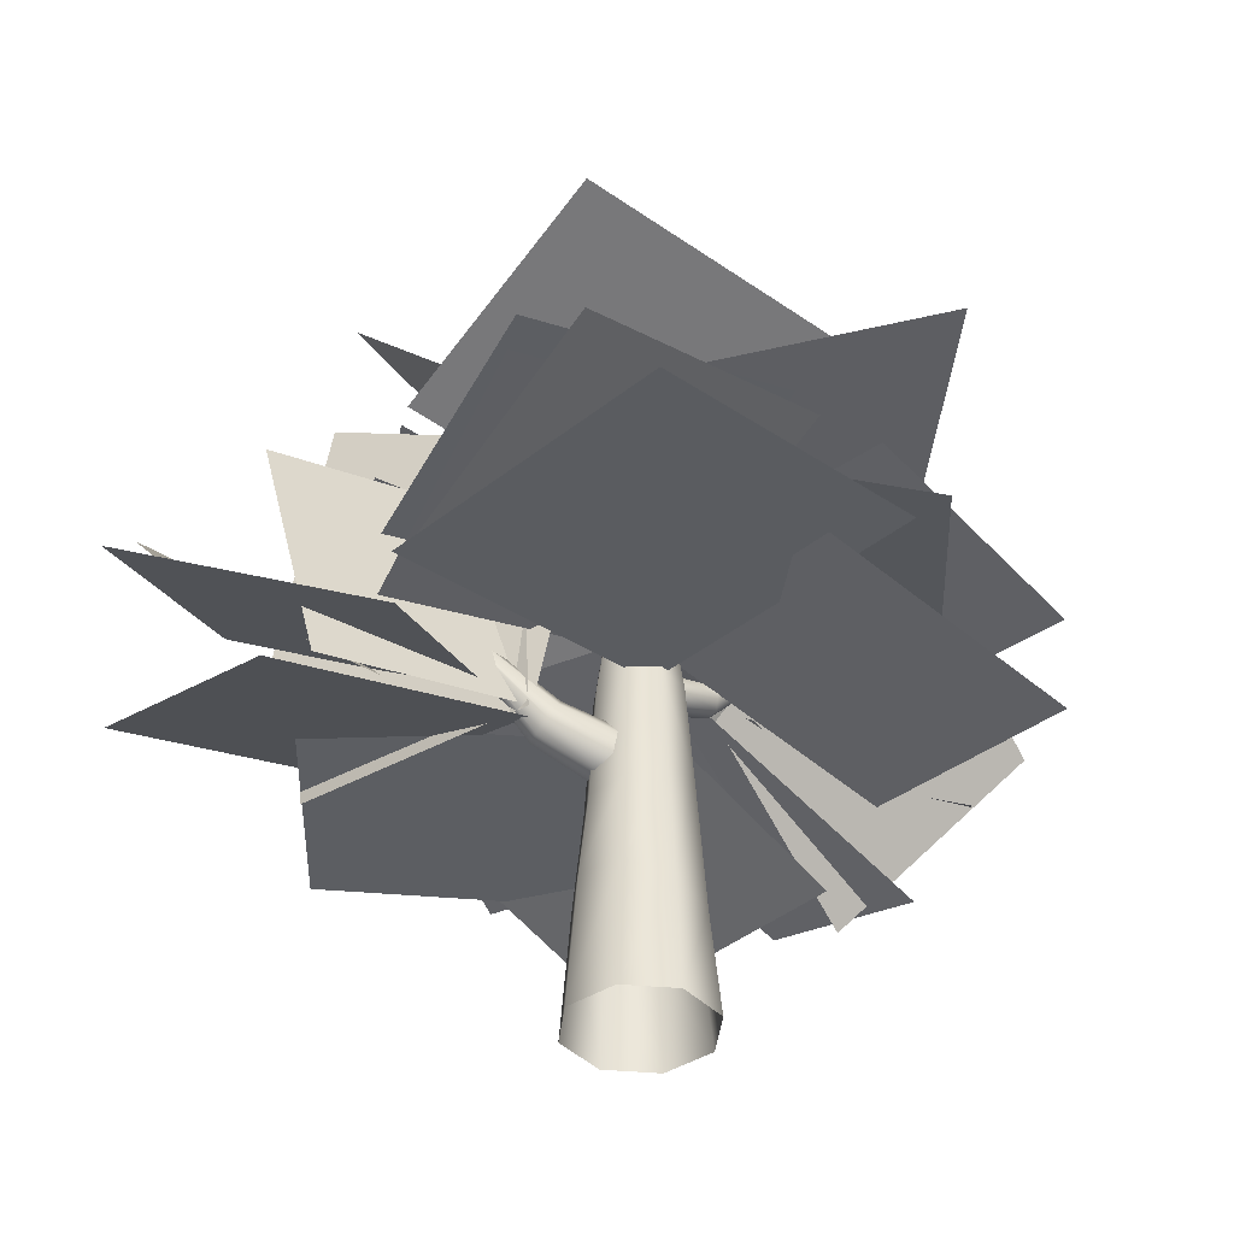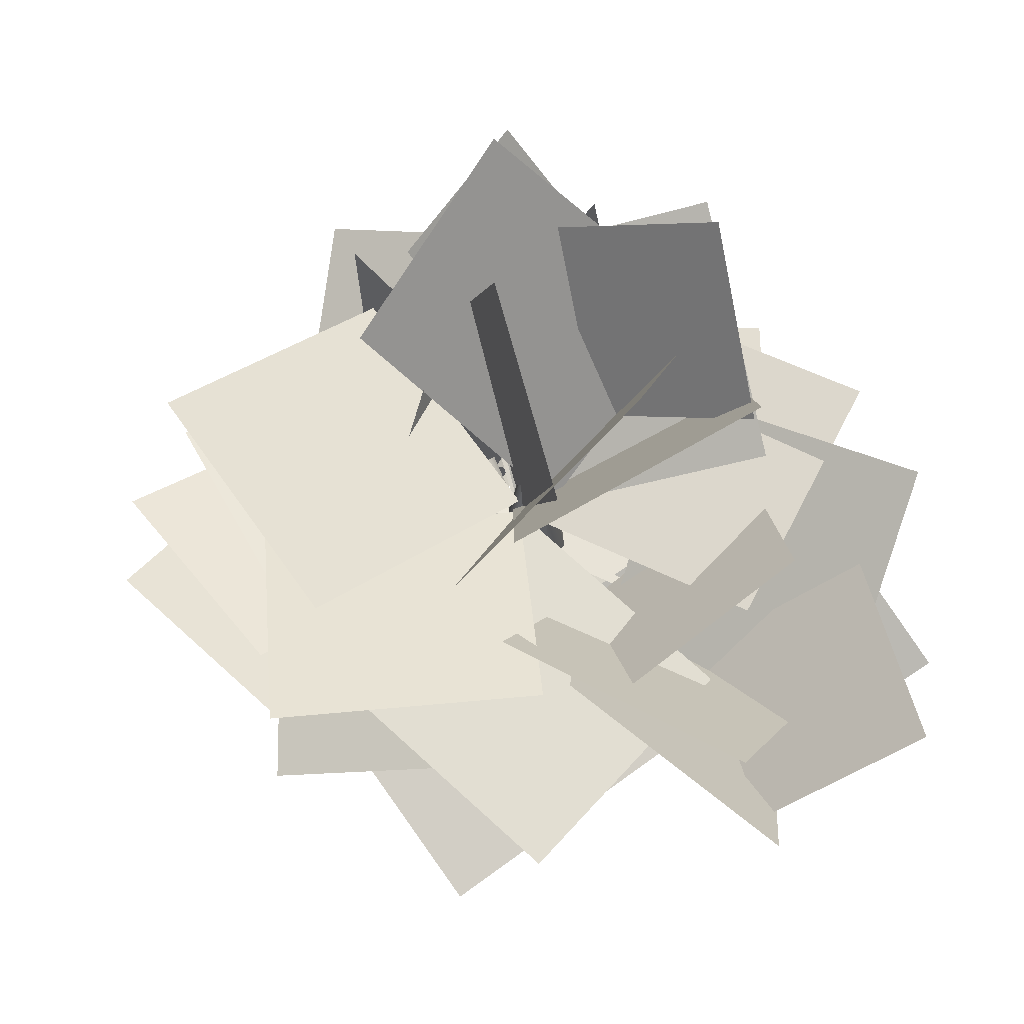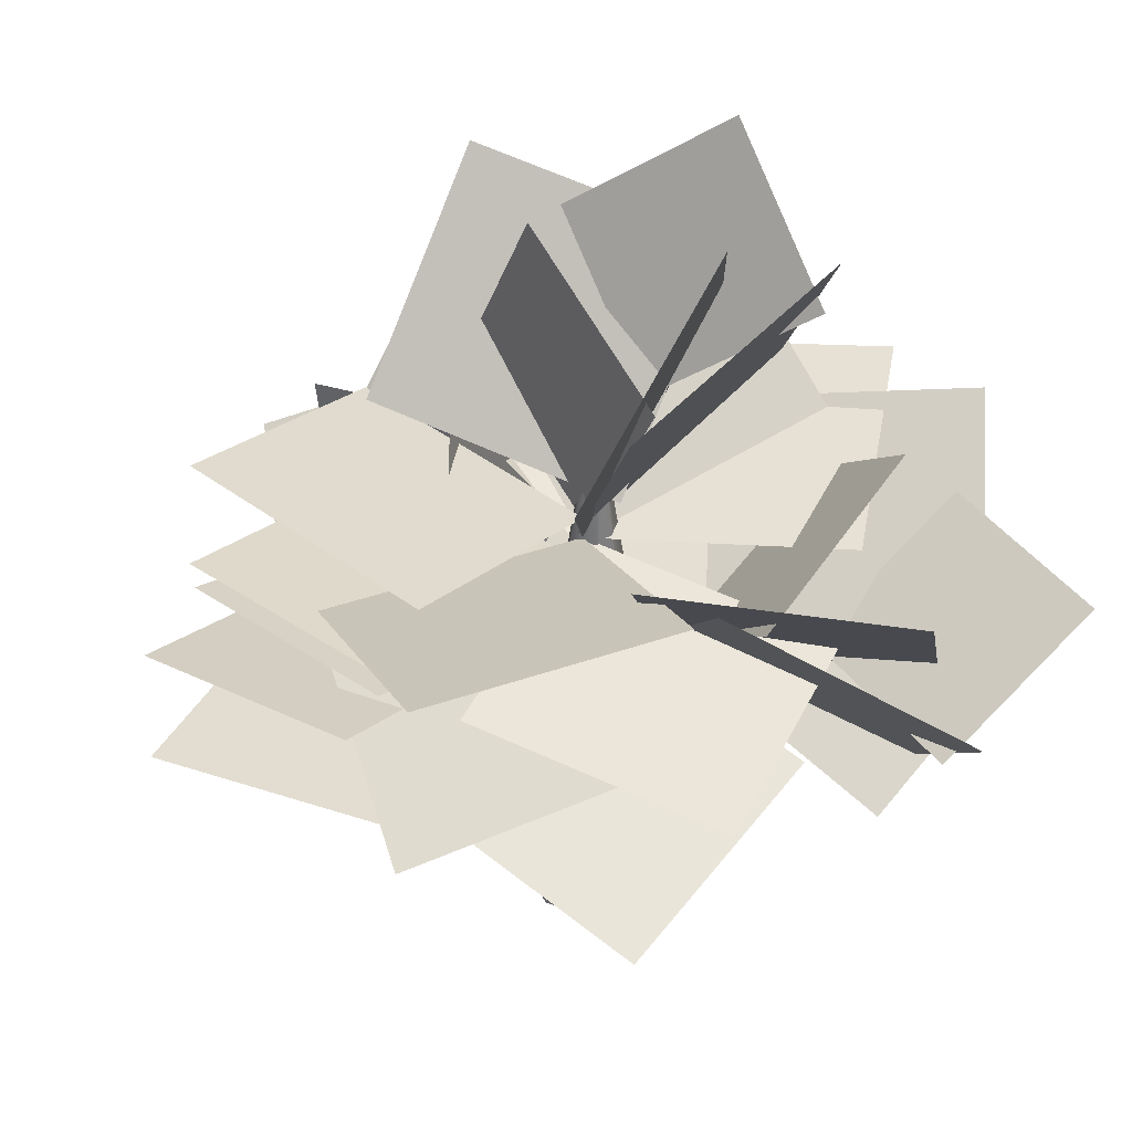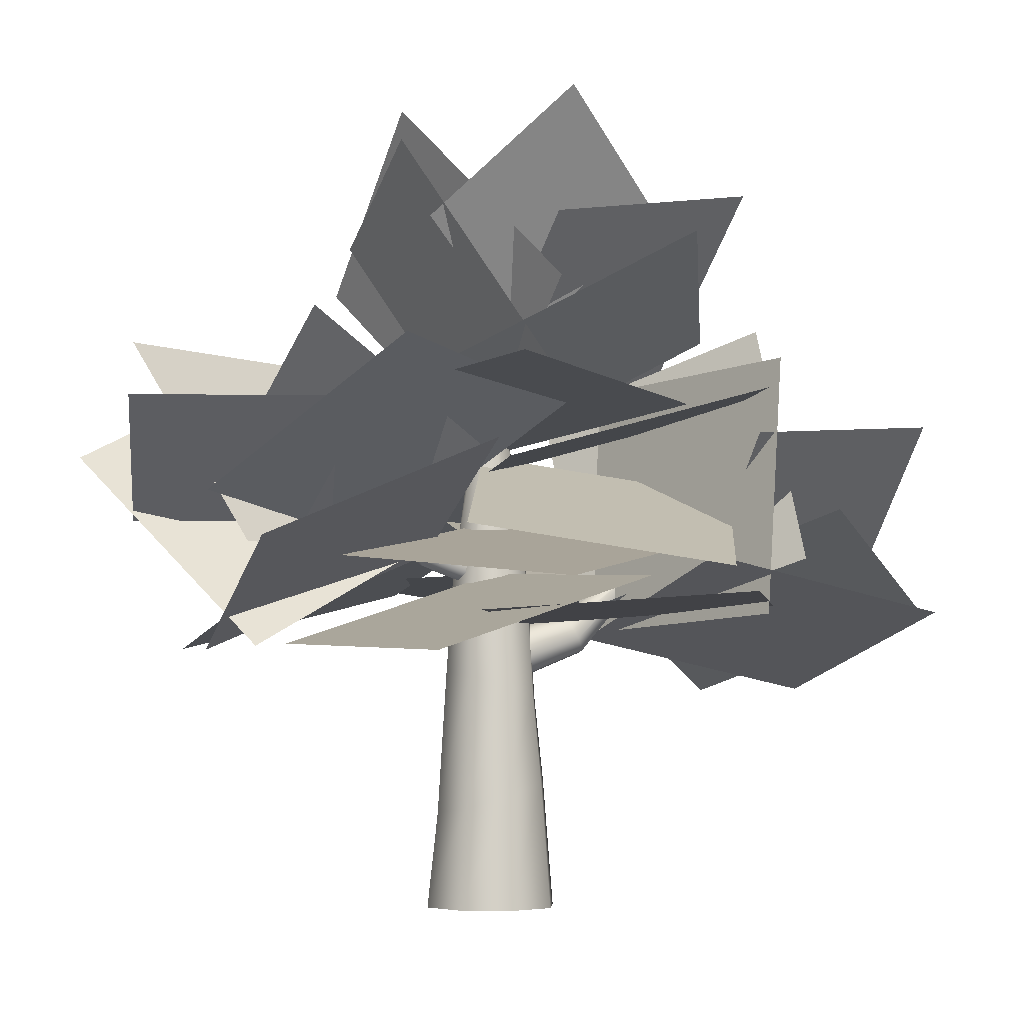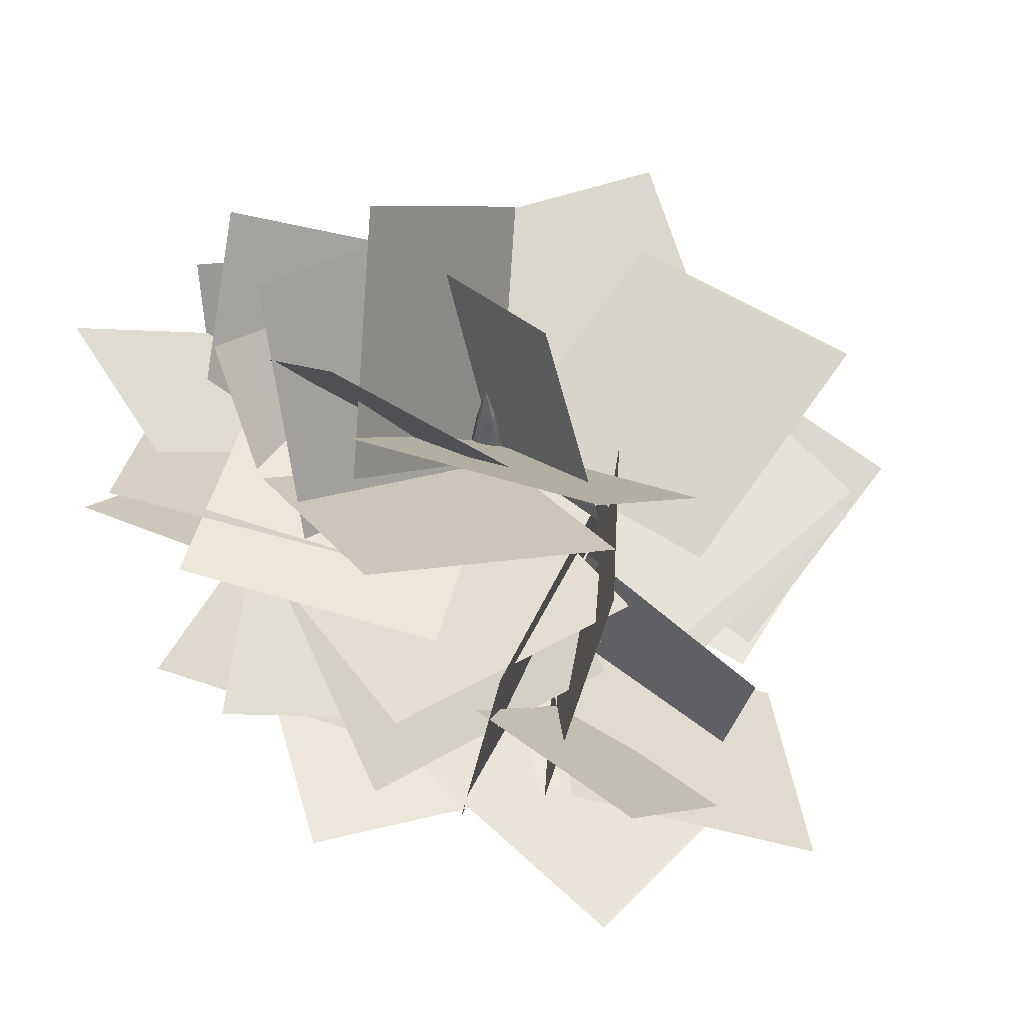
<metadata>
{"format":"obj","ext":"obj","renderer":"f3d","projection":"perspective","resolution":1024,"background":"white","views":[{"elev":-39.8,"azim":61.1,"up":"+Y"},{"elev":63.1,"azim":151.3,"up":"+Y"},{"elev":41.6,"azim":133.9,"up":"+Y"},{"elev":-3.6,"azim":-108.9,"up":"+Y"},{"elev":54.2,"azim":-43.3,"up":"+Y"}]}
</metadata>
<code>
v -7.447 13.4 -2.239
v -0.4763 10.46 -2.187
v -8.596 10.54 -9.149
v -1.626 7.609 -9.096
v 3.578 16.35 -4.646
v -0.4763 10.46 -2.187
v -0.4721 16.48 -11.03
v -4.526 10.58 -8.573
v 2.511 16.1 -6.613
v -0.4763 10.74 -2.187
v -0.9348 13.06 -12.62
v -3.922 7.699 -8.193
v -5.342 14.69 0.5569
v -0.4763 10.74 -3.683
v -9.661 15.9 -5.531
v -4.795 11.96 -9.771
v -6.132 13.23 -2.245
v -0.4763 10.74 -2.529
v -4.602 17.22 -6.725
v 1.054 14.72 -7.009
v -1.363 11.25 -11.16
v -2.582 11.28 -5.664
v -5.92 14.38 -12.19
v -7.139 14.42 -6.697
v 0.7941 6.473 10.41
v 0.00598 8.007 3.05
v -6.318 8.732 11.65
v -7.106 10.27 4.282
v 2.811 15.02 2.74
v 0.00598 8.007 3.05
v -2.407 17.33 7.706
v -5.212 10.31 8.016
v 1.037 15.65 3.981
v 0.1926 8.173 3.176
v -5.918 16.12 6.915
v -6.763 8.643 6.11
v 4.028 6.417 8.557
v -0.8944 9.146 3.506
v -0.2863 9.049 14.18
v -5.209 11.78 9.132
v 0.8947 7.004 9.205
v -0.05628 8.396 3.252
v 0.547 13.01 10.66
v -0.404 14.4 4.71
v -6.132 13.89 6.148
v -2.314 9.759 6.009
v -5.532 14.25 11.73
v -1.714 10.12 11.59
v -1.067 17.08 6.431
v 0.5175 13.54 -0.06061
v -7.674 19.38 3.56
v -6.089 15.84 -2.931
v 4.588 18.82 -3.621
v 0.5175 13.54 -0.06061
v -1.257 23.61 -3.202
v -5.327 18.32 0.3583
v 2.693 20.04 -3.701
v 0.6902 13.75 -0.008612
v -4.578 22.06 -4.206
v -6.581 15.77 -0.5131
v 2.481 15.95 6.213
v -0.2383 14.68 -0.7284
v -2.633 21.43 7.21
v -5.352 20.16 0.2682
v -0.5369 16.72 5.272
v 0.4776 13.96 -0.1734
v -0.1183 22.26 2.546
v 0.8962 19.5 -2.899
v -4.993 19.85 -3.471
v -2.149 16.7 0.2227
v -5.9 23.71 0.5191
v -3.056 20.56 4.212
v -5.725 14.67 4.056
v 0.5175 13.54 -0.06061
v -9.751 15.54 -2.288
v -3.509 14.4 -6.404
v -1.885 12.34 7.009
v 0.5175 13.54 -0.06061
v -8.534 9.915 4.338
v -6.131 11.12 -2.732
v -5.227 10.76 4.806
v 0.5175 11.48 -0.06061
v -9.959 9.526 -0.963
v -4.215 10.25 -5.829
v -1.072 14.95 7.062
v 0.5175 12.96 -0.06061
v -8.454 14.93 5.418
v -6.865 12.95 -1.704
v -7.555 9.673 2.25
v -0.3581 9.918 -0.06061
v -9.707 7.535 -4.678
v -2.509 7.781 -6.989
v -1.993 12.58 -7.13
v 0.5175 13.54 -0.06061
v 5.138 12.44 -9.644
v 7.649 13.4 -2.575
v 4.06 11.89 -6.536
v 0.5175 13.54 -0.06061
v 10.16 9.697 -2.64
v 6.619 11.35 3.835
v -0.4989 9.3 -7.338
v 0.5175 11.09 -0.06061
v 6.87 7.721 -7.979
v 7.886 9.51 -0.7017
v 8.877 9.96 -2.514
v 0.5175 9.956 -0.06061
v 11.31 8.909 5.784
v 2.954 8.905 8.238
v 8.029 13.55 0.1438
v 0.5175 12.7 -0.06061
v 7.934 12.6 7.646
v 0.4221 11.74 7.441
v 7.865 12.51 0.2574
v 0.5175 10.74 -0.06061
v 7.77 11.55 7.759
v 0.4221 9.788 7.441
v -4.025 8.895 7.559
v -0.5223 8.426 0.8724
v -10.71 9.14 4.039
v -7.212 8.671 -2.648
v 7.68 16.36 -1.238
v 0.5175 14.24 -0.06061
v 8.628 17.29 6.207
v 1.466 15.17 7.385
v 3.334 16.21 -6.549
v 0.5175 13.54 -0.06061
v 10.27 16.2 -3.544
v 7.458 13.52 2.945
v 9.114 11.83 0.196
v 2.469 9.83 1.044
v 10.21 11.1 7.061
v 3.567 9.094 7.909
v -7.447 13.4 -2.239
v -0.4763 10.46 -2.187
v -8.596 10.54 -9.149
v -1.626 7.609 -9.096
v 3.578 16.35 -4.646
v -0.4763 10.46 -2.187
v -0.4721 16.48 -11.03
v -4.526 10.58 -8.573
v 2.511 16.1 -6.613
v -0.4763 10.74 -2.187
v -0.9348 13.06 -12.62
v -3.922 7.699 -8.193
v -5.342 14.69 0.5569
v -0.4763 10.74 -3.683
v -9.661 15.9 -5.531
v -4.795 11.96 -9.771
v -6.132 13.23 -2.245
v -0.4763 10.74 -2.529
v -4.602 17.22 -6.725
v 1.054 14.72 -7.009
v -1.363 11.25 -11.16
v -2.582 11.28 -5.664
v -5.92 14.38 -12.19
v -7.139 14.42 -6.697
v 0.7941 6.473 10.41
v 0.00598 8.007 3.05
v -6.318 8.732 11.65
v -7.106 10.27 4.282
v 2.811 15.02 2.74
v 0.00598 8.007 3.05
v -2.407 17.33 7.706
v -5.212 10.31 8.016
v 1.037 15.65 3.981
v 0.1926 8.173 3.176
v -5.918 16.12 6.915
v -6.763 8.643 6.11
v 4.028 6.417 8.557
v -0.8944 9.146 3.506
v -0.2863 9.049 14.18
v -5.209 11.78 9.132
v 0.8947 7.004 9.205
v -0.05628 8.396 3.252
v 0.547 13.01 10.66
v -0.404 14.4 4.71
v -6.132 13.89 6.148
v -2.314 9.759 6.009
v -5.532 14.25 11.73
v -1.714 10.12 11.59
v -1.067 17.08 6.431
v 0.5175 13.54 -0.06061
v -7.674 19.38 3.56
v -6.089 15.84 -2.931
v 4.588 18.82 -3.621
v 0.5175 13.54 -0.06061
v -1.257 23.61 -3.202
v -5.327 18.32 0.3583
v 2.693 20.04 -3.701
v 0.6902 13.75 -0.008612
v -4.578 22.06 -4.206
v -6.581 15.77 -0.5131
v 2.481 15.95 6.213
v -0.2383 14.68 -0.7284
v -2.633 21.43 7.21
v -5.352 20.16 0.2682
v -0.5369 16.72 5.272
v 0.4776 13.96 -0.1734
v -0.1183 22.26 2.546
v 0.8962 19.5 -2.899
v -4.993 19.85 -3.471
v -2.149 16.7 0.2227
v -5.9 23.71 0.5191
v -3.056 20.56 4.212
v -5.725 14.67 4.056
v 0.5175 13.54 -0.06061
v -9.751 15.54 -2.288
v -3.509 14.4 -6.404
v -1.885 12.34 7.009
v 0.5175 13.54 -0.06061
v -8.534 9.915 4.338
v -6.131 11.12 -2.732
v -5.227 10.76 4.806
v 0.5175 11.48 -0.06061
v -9.959 9.526 -0.963
v -4.215 10.25 -5.829
v -1.072 14.95 7.062
v 0.5175 12.96 -0.06061
v -8.454 14.93 5.418
v -6.865 12.95 -1.704
v -7.555 9.673 2.25
v -0.3581 9.918 -0.06061
v -9.707 7.535 -4.678
v -2.509 7.781 -6.989
v -1.993 12.58 -7.13
v 0.5175 13.54 -0.06061
v 5.138 12.44 -9.644
v 7.649 13.4 -2.575
v 4.06 11.89 -6.536
v 0.5175 13.54 -0.06061
v 10.16 9.697 -2.64
v 6.619 11.35 3.835
v -0.4989 9.3 -7.338
v 0.5175 11.09 -0.06061
v 6.87 7.721 -7.979
v 7.886 9.51 -0.7017
v 8.877 9.96 -2.514
v 0.5175 9.956 -0.06061
v 11.31 8.909 5.784
v 2.954 8.905 8.238
v 8.029 13.55 0.1438
v 0.5175 12.7 -0.06061
v 7.934 12.6 7.646
v 0.4221 11.74 7.441
v 7.865 12.51 0.2574
v 0.5175 10.74 -0.06061
v 7.77 11.55 7.759
v 0.4221 9.788 7.441
v -4.025 8.895 7.559
v -0.5223 8.426 0.8724
v -10.71 9.14 4.039
v -7.212 8.671 -2.648
v 7.68 16.36 -1.238
v 0.5175 14.24 -0.06061
v 8.628 17.29 6.207
v 1.466 15.17 7.385
v 3.334 16.21 -6.549
v 0.5175 13.54 -0.06061
v 10.27 16.2 -3.544
v 7.458 13.52 2.945
v 9.114 11.83 0.196
v 2.469 9.83 1.044
v 10.21 11.1 7.061
v 3.567 9.094 7.909
v 0.1255 10.65 -0.4907
v 0.4317 10.45 -0.7106
v 0.4662 10.06 -0.9008
v 0.209 9.726 -0.9498
v -0.1894 9.63 -0.829
v -0.4956 9.831 -0.6091
v -0.5302 10.21 -0.4189
v -0.2729 10.55 -0.3699
v -0.4019 12.11 -3.76
v -0.3502 12.09 -3.814
v -0.3515 12.04 -3.875
v -0.405 11.99 -3.909
v -0.4794 11.98 -3.895
v -0.5311 12 -3.842
v -0.5298 12.05 -3.78
v -0.4763 12.09 -3.746
v -0.3745 10.88 -1.768
v -0.6021 10.62 -1.855
v -0.5785 10.32 -2.032
v -0.3175 10.14 -2.197
v 0.02797 10.19 -2.252
v 0.2555 10.45 -2.166
v 0.2319 10.76 -1.988
v -0.02907 10.94 -1.823
v -0.5537 12.36 -4.064
v 1.399 0 -1.399
v -0 0 -1.978
v -1.399 0 -1.399
v -1.978 0 -0
v -1.399 0 1.399
v -0 0 1.978
v 1.399 0 1.399
v 1.978 0 -0
v 1.227 2.958 -1.174
v -0 2.809 -1.66
v -1.227 2.958 -1.174
v -1.735 3.316 0
v -1.227 3.675 1.174
v -0 3.823 1.66
v 1.227 3.675 1.174
v 1.735 3.316 0
v 1.021 6.906 -0.9834
v 0 7.019 -1.391
v -1.021 6.906 -0.9834
v -1.444 6.632 0
v -1.021 6.359 0.9834
v 0 6.246 1.391
v 1.021 6.359 0.9834
v 1.444 6.632 0
v 0.1849 16.24 -0.1849
v 0 16.24 -0.2615
v -0.1849 16.24 -0.1849
v -0.2615 16.24 0
v -0.1849 16.24 0.1849
v 0 16.24 0.2615
v 0.1849 16.24 0.1849
v 0.2615 16.24 0
v 1.206 9.747 0
v 0.8525 9.656 0.8401
v 0 9.618 1.188
v -0.8525 9.656 0.8401
v -1.206 9.747 0
v -0.8525 9.838 -0.8401
v 0 9.876 -1.188
v 0.8525 9.838 -0.8401
v 0 17.3 0
v 0.431 8.223 0.6432
v -0.1634 8.319 0.5759
v -0.6643 7.991 0.6689
v -0.7781 7.43 0.8677
v -0.4383 6.965 1.056
v 0.1561 6.868 1.123
v 0.657 7.196 1.03
v 0.7709 7.758 0.8314
v -0.4639 10.73 5.064
v -0.5706 10.74 5.042
v -0.6623 10.69 5.069
v -0.685 10.6 5.129
v -0.6256 10.53 5.187
v -0.5188 10.51 5.209
v -0.4272 10.57 5.182
v -0.4044 10.66 5.122
v 0.4678 8.285 2.494
v 0.3669 7.852 2.727
v -0.05389 7.592 2.833
v -0.548 7.659 2.749
v -0.8259 8.012 2.524
v -0.7249 8.445 2.291
v -0.3042 8.705 2.186
v 0.1899 8.639 2.27
v -0.6044 10.96 5.598
f 1 2 4 3
f 5 6 8 7
f 9 10 12 11
f 13 14 16 15
f 17 18 20 19
f 21 22 24 23
f 25 26 28 27
f 29 30 32 31
f 33 34 36 35
f 37 38 40 39
f 41 42 44 43
f 45 46 48 47
f 49 50 52 51
f 53 54 56 55
f 57 58 60 59
f 61 62 64 63
f 65 66 68 67
f 69 70 72 71
f 73 74 76 75
f 77 78 80 79
f 81 82 84 83
f 85 86 88 87
f 89 90 92 91
f 93 94 96 95
f 97 98 100 99
f 101 102 104 103
f 105 106 108 107
f 109 110 112 111
f 113 114 116 115
f 117 118 120 119
f 121 122 124 123
f 125 126 128 127
f 129 130 132 131
f 133 135 136 134
f 137 139 140 138
f 141 143 144 142
f 145 147 148 146
f 149 151 152 150
f 153 155 156 154
f 157 159 160 158
f 161 163 164 162
f 165 167 168 166
f 169 171 172 170
f 173 175 176 174
f 177 179 180 178
f 181 183 184 182
f 185 187 188 186
f 189 191 192 190
f 193 195 196 194
f 197 199 200 198
f 201 203 204 202
f 205 207 208 206
f 209 211 212 210
f 213 215 216 214
f 217 219 220 218
f 221 223 224 222
f 225 227 228 226
f 229 231 232 230
f 233 235 236 234
f 237 239 240 238
f 241 243 244 242
f 245 247 248 246
f 249 251 252 250
f 253 255 256 254
f 257 259 260 258
f 261 263 264 262
f 265 266 287 288
f 266 267 286 287
f 267 268 285 286
f 268 269 284 285
f 269 270 283 284
f 270 271 282 283
f 271 272 281 282
f 281 272 265 288
f 282 281 280 279
f 283 282 279 278
f 284 283 278 277
f 285 284 277 276
f 286 285 276 275
f 287 286 275 274
f 288 287 274 273
f 281 288 273 280
f 273 274 289
f 274 275 289
f 275 276 289
f 276 277 289
f 277 278 289
f 278 279 289
f 279 280 289
f 280 273 289
f 290 291 299 298
f 291 292 300 299
f 292 293 301 300
f 293 294 302 301
f 294 295 303 302
f 295 296 304 303
f 296 297 305 304
f 297 290 298 305
f 298 299 307 306
f 299 300 308 307
f 300 301 309 308
f 301 302 310 309
f 302 303 311 310
f 303 304 312 311
f 304 305 313 312
f 305 298 306 313
f 306 307 328 329
f 307 308 327 328
f 308 309 326 327
f 309 310 325 326
f 310 311 324 325
f 311 312 323 324
f 312 313 322 323
f 322 313 306 329
f 323 322 321 320
f 324 323 320 319
f 325 324 319 318
f 326 325 318 317
f 327 326 317 316
f 328 327 316 315
f 329 328 315 314
f 322 329 314 321
f 314 315 330
f 315 316 330
f 316 317 330
f 317 318 330
f 318 319 330
f 319 320 330
f 320 321 330
f 321 314 330
f 331 332 353 354
f 332 333 352 353
f 333 334 351 352
f 334 335 350 351
f 335 336 349 350
f 336 337 348 349
f 337 338 347 348
f 347 338 331 354
f 348 347 346 345
f 349 348 345 344
f 350 349 344 343
f 351 350 343 342
f 352 351 342 341
f 353 352 341 340
f 354 353 340 339
f 347 354 339 346
f 339 340 355
f 340 341 355
f 341 342 355
f 342 343 355
f 343 344 355
f 344 345 355
f 345 346 355
f 346 339 355

</code>
